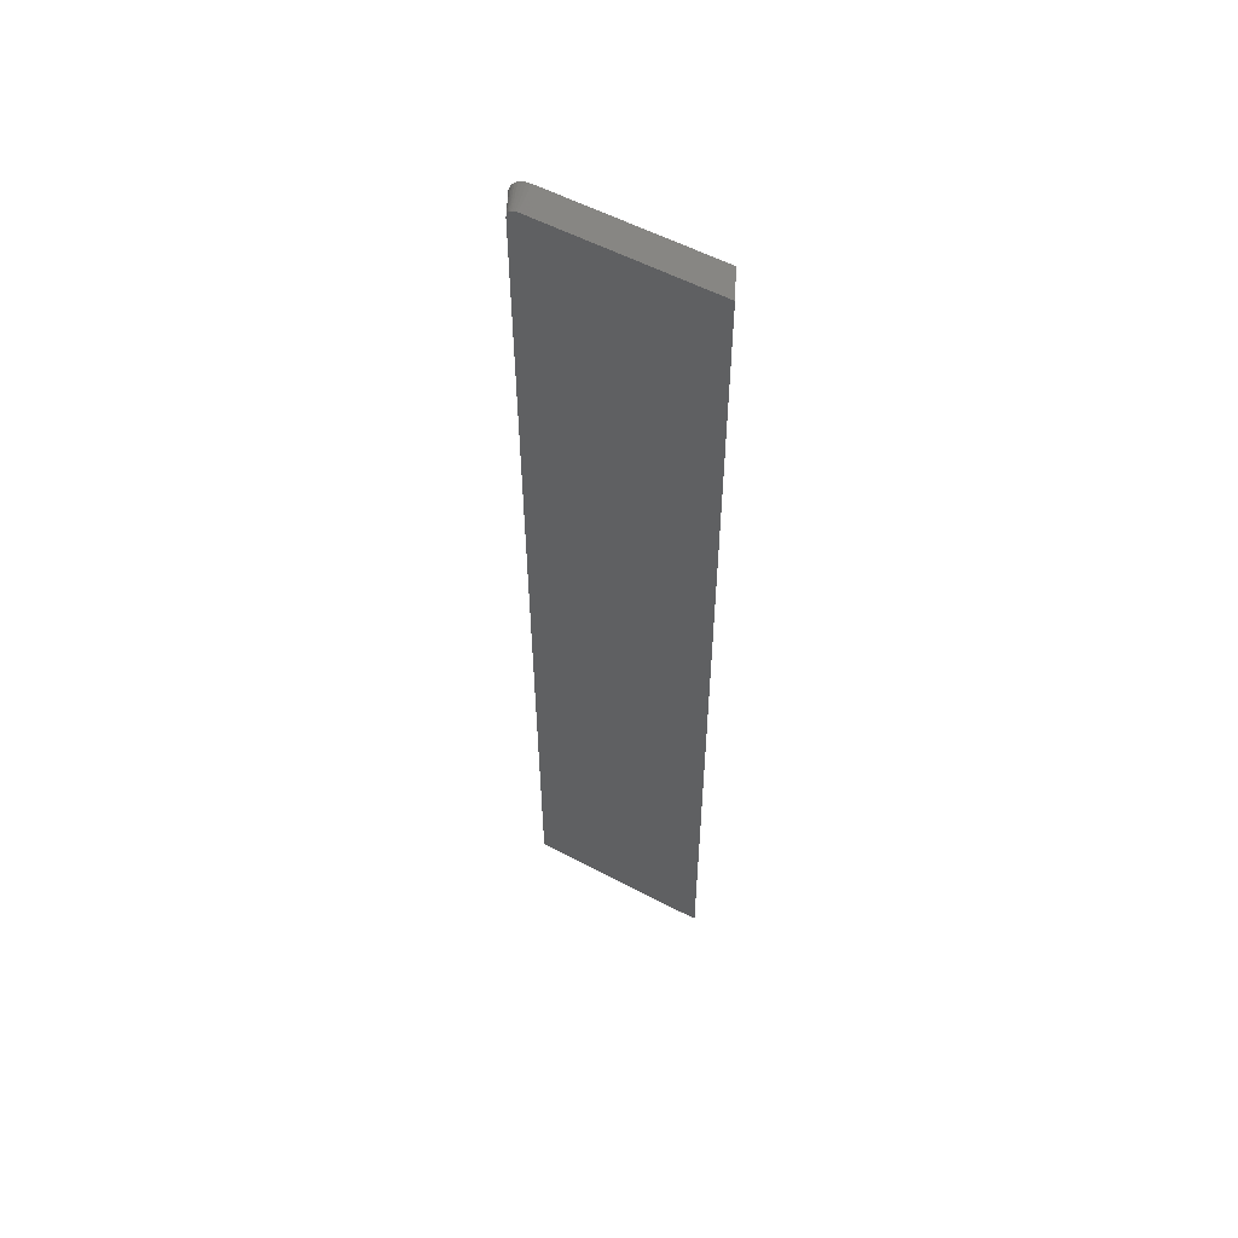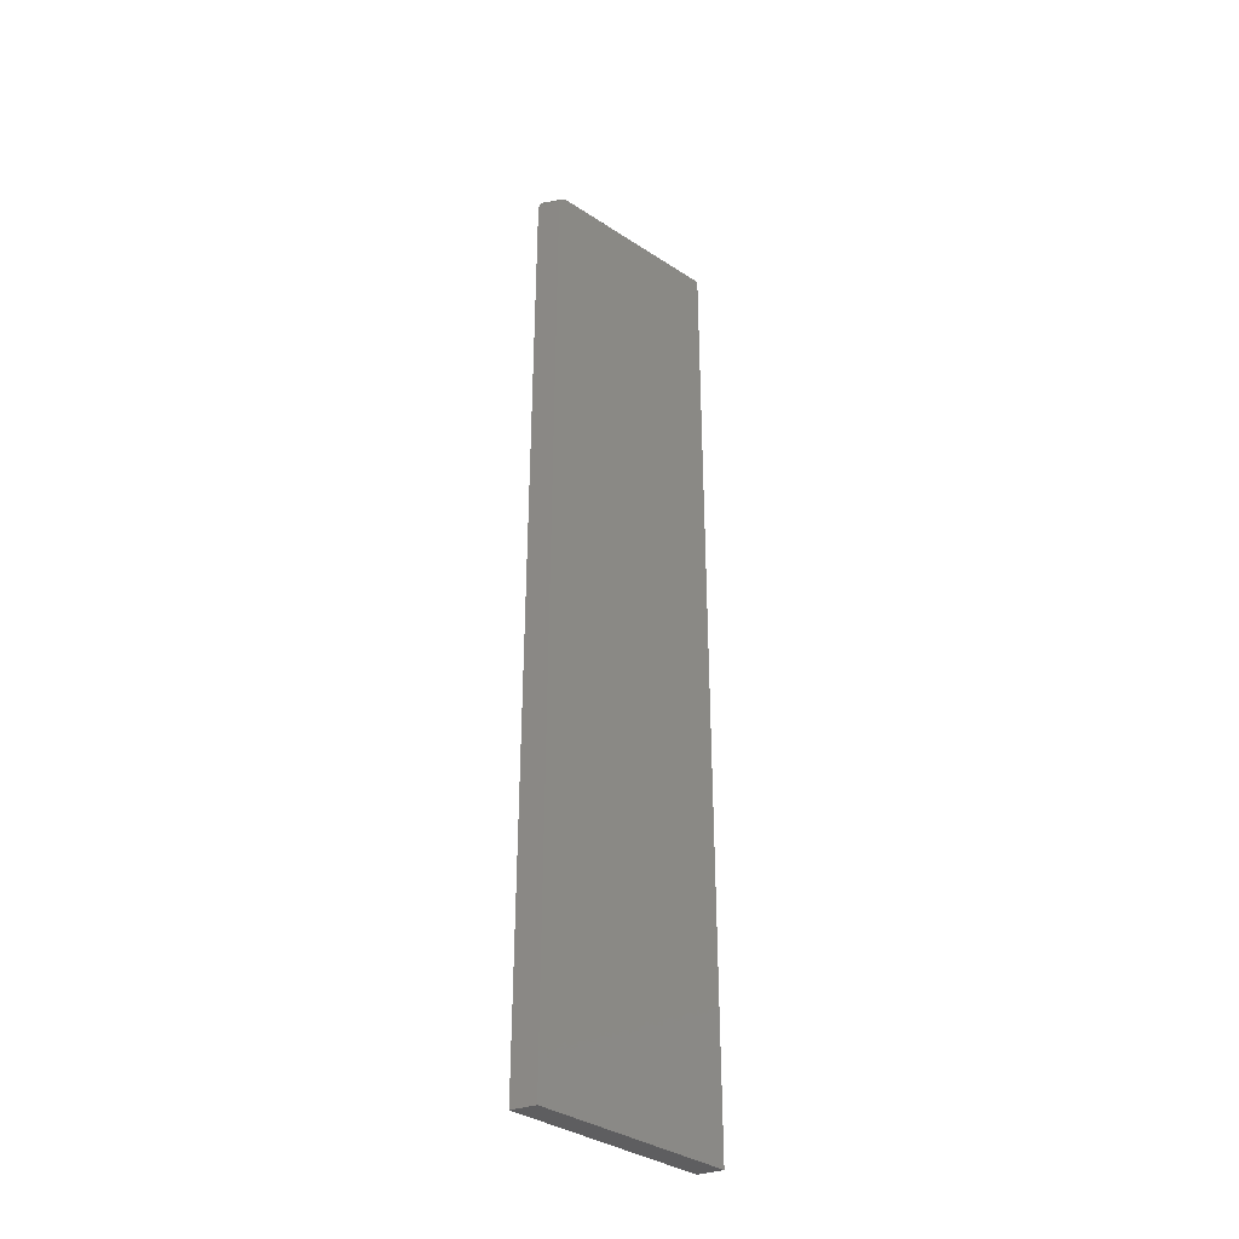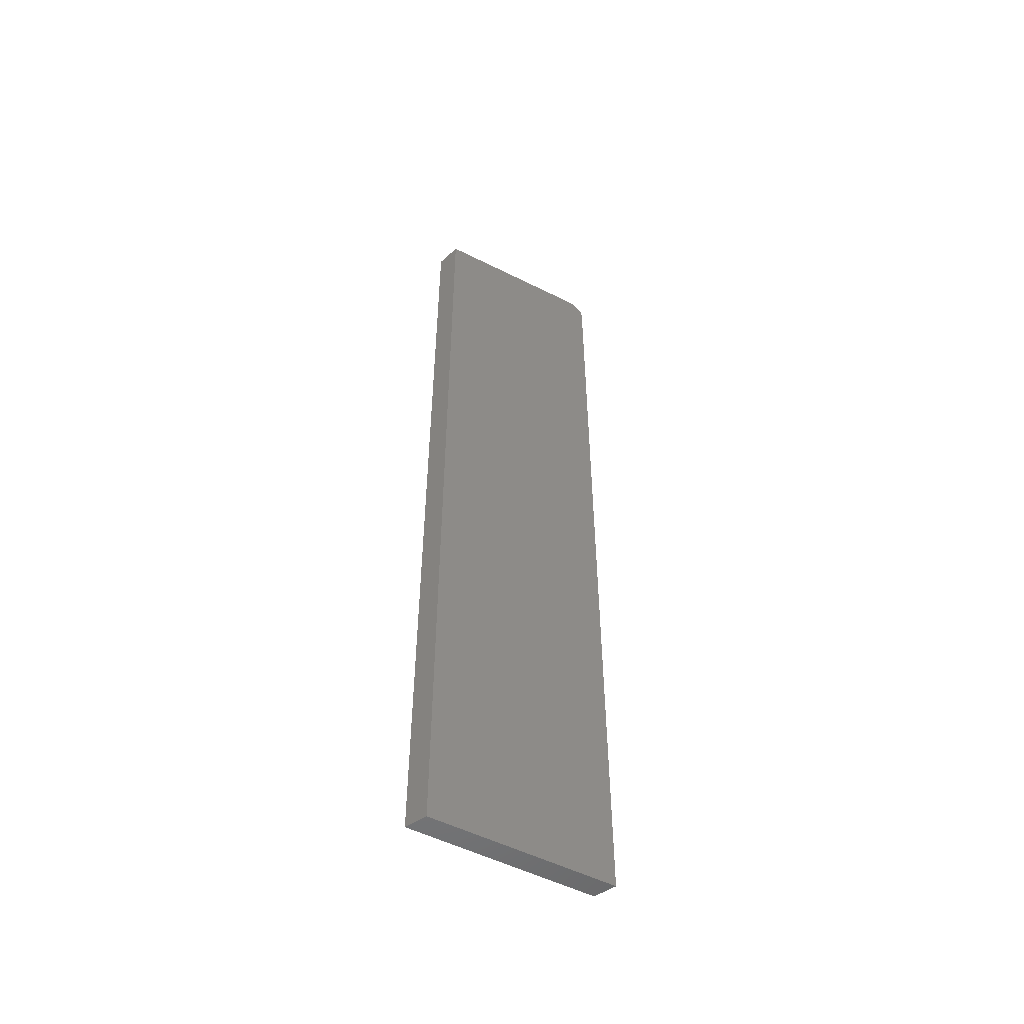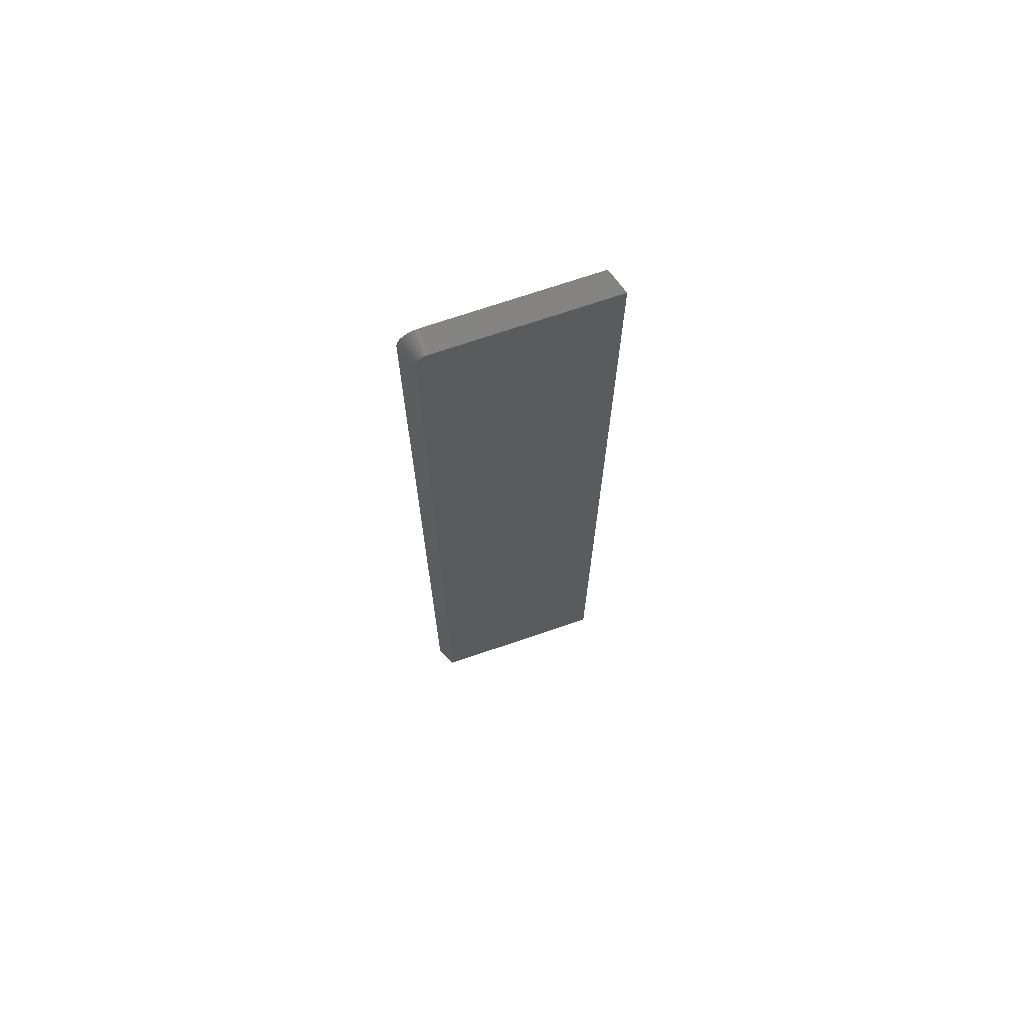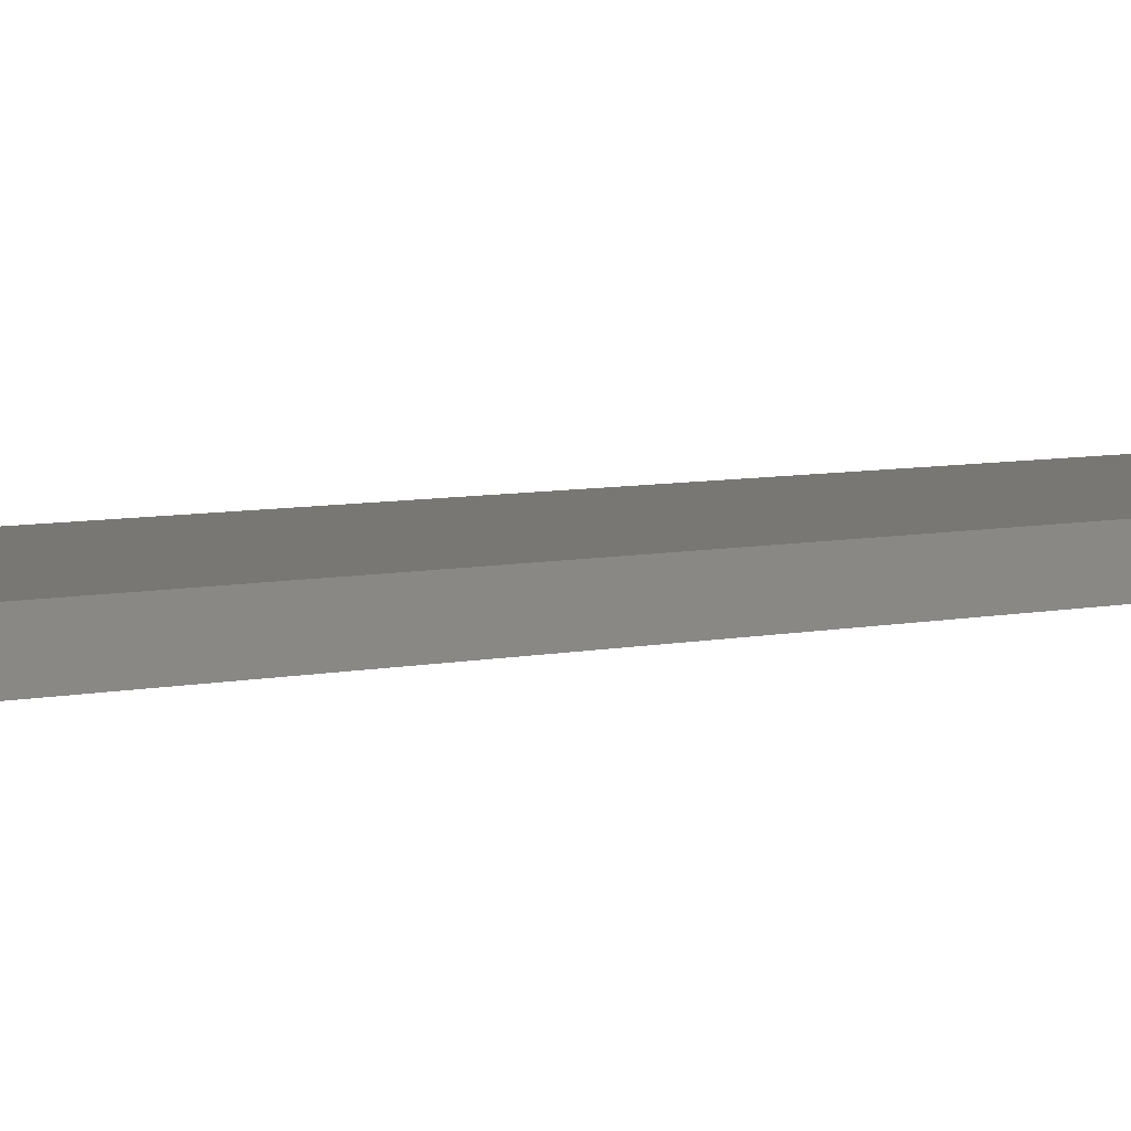
<metadata>
{"format":"stl","ext":"stl","renderer":"f3d","projection":"perspective","resolution":1024,"background":"white","views":[{"elev":56.4,"azim":-151.1,"up":"+Y"},{"elev":-37.0,"azim":139.9,"up":"+Y"},{"elev":-53.0,"azim":-28.3,"up":"+Y"},{"elev":70.5,"azim":161.0,"up":"+Y"},{"elev":4.1,"azim":-136.1,"up":"+Z"}]}
</metadata>
<code>
# stl→obj: 25 verts, 46 faces
v 0.07812 0.7422 -0.007812
v -0.05469 0.7422 -0.007812
v 0.07812 0.75 0.007812
v -0.04688 0.75 0.007812
v -0.05469 0 -0.007812
v 0.08594 8.782e-18 -0.007812
v -0.04688 1.45e-18 0.007812
v 0.09375 1.023e-17 0.007812
v 0.0841 0.7488 0.007812
v 0.08117 0.7497 0.007812
v 0.09375 0.7344 0.007812
v 0.09345 0.7374 0.007812
v 0.09256 0.7404 0.007812
v 0.09112 0.7431 0.007812
v 0.08917 0.7454 0.007812
v 0.08681 0.7474 0.007812
v 0.08594 0.7344 -0.007812
v 0.08582 0.7357 -0.007812
v 0.07948 0.7421 -0.007812
v 0.0808 0.7417 -0.007812
v 0.08203 0.7411 -0.007812
v 0.08315 0.7404 -0.007812
v 0.08411 0.7394 -0.007812
v 0.08489 0.7383 -0.007812
v 0.08547 0.737 -0.007812
f 1 2 3
f 3 2 4
f 5 6 7
f 7 6 8
f 4 9 3
f 9 10 3
f 4 7 8
f 4 8 11
f 4 11 12
f 4 12 13
f 4 13 14
f 4 14 15
f 4 15 16
f 4 16 9
f 6 5 17
f 18 1 19
f 18 19 20
f 18 20 21
f 18 21 22
f 18 22 23
f 18 23 24
f 18 24 25
f 2 1 18
f 2 18 17
f 2 17 5
f 7 4 5
f 5 4 2
f 6 17 8
f 8 17 11
f 17 12 11
f 17 18 12
f 3 19 1
f 3 10 19
f 25 13 12
f 25 12 18
f 24 14 13
f 24 13 25
f 23 15 14
f 23 14 24
f 22 16 15
f 22 15 23
f 21 9 16
f 21 16 22
f 20 10 9
f 20 9 21
f 19 10 20

</code>
